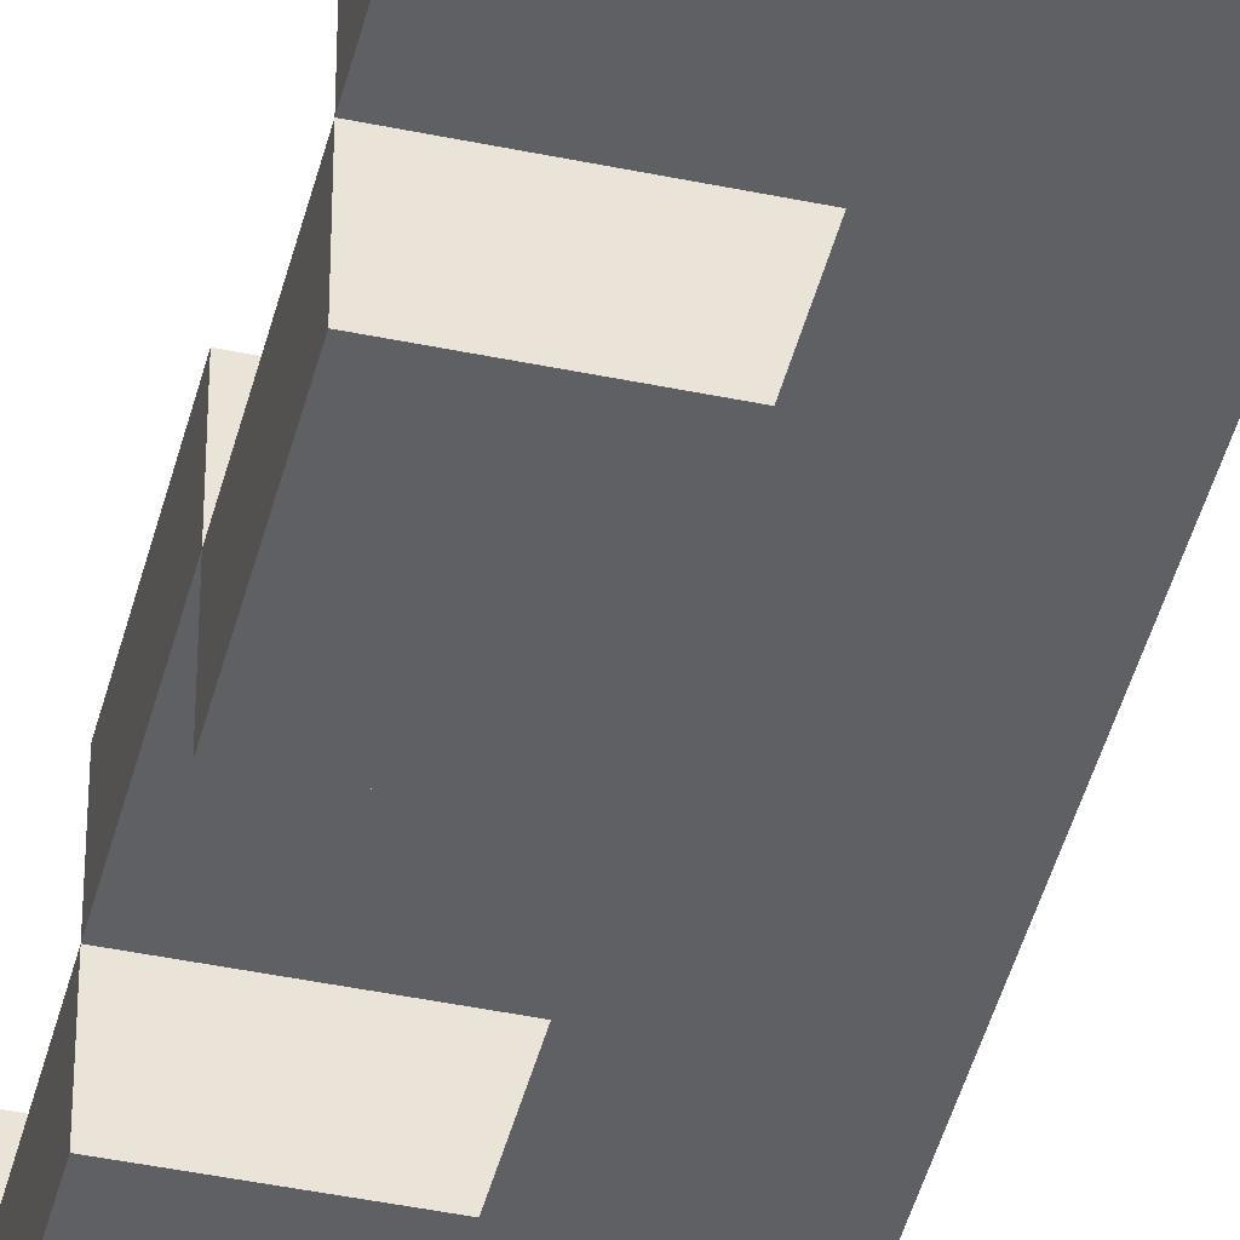
<metadata>
{"format":"obj","ext":"obj","renderer":"f3d","projection":"perspective","resolution":1024,"background":"white","views":[{"elev":-43.7,"azim":166.2,"up":"+Z"}]}
</metadata>
<code>
o Side
g Side
v -0.25 0 0
v -0.3125 0 0
v -0.3125 0.5312 0
v -0.25 0.5312 0
v -0.125 0 0
v -0.125 0.5312 0
v -0.125 1.062 0
v -0.3125 1.062 0
v -0.25 1.062 0
v -0.1875 0 0
v -0.1875 0.5312 0
v -0.1875 1.062 0
v -0.1875 1.594 0
v -0.125 1.594 0
v -0.25 1.594 0
v -0.25 2.125 0
v -0.1875 2.125 0
v -0.125 2.125 0
v -0.3125 1.594 0
v -0.3125 2.125 0
v -0.375 0 0
v -0.375 0.5312 0
v -0.375 1.062 0
v -0.4375 0 0
v -0.4375 0.5312 0
v -0.5 0 0
v -0.5 0.5312 0
v -0.5 1.062 0
v -0.4375 1.062 0
v -0.4375 1.594 0
v -0.375 1.594 0
v -0.5 1.594 0
v -0.5 2.125 0
v -0.4375 2.125 0
v -0.375 2.125 0
v -0.3125 2.656 0
v -0.25 2.656 0
v -0.375 2.656 0
v -0.375 3.188 0
v -0.3125 3.188 0
v -0.25 3.188 0
v -0.4375 2.656 0
v -0.5 2.656 0
v -0.5 3.188 0
v -0.4375 3.188 0
v -0.4375 3.719 0
v -0.375 3.719 0
v -0.5 3.719 0
v -0.5 4.25 0
v -0.4375 4.25 0
v -0.375 4.25 0
v -0.3125 3.719 0
v -0.25 3.719 0
v -0.3125 4.25 0
v -0.25 4.25 0
v -0.125 2.656 0
v -0.125 3.188 0
v -0.1875 2.656 0
v -0.1875 3.188 0
v -0.1875 3.719 0
v -0.125 3.719 0
v -0.1875 4.25 0
v -0.125 4.25 0
v 0 4.25 0
v -0.5 0 -0.0625
v -0.5 0.5312 -0.0625
v -0.5 0 -0.125
v -0.5 0.5312 -0.125
v -0.5 1.062 -0.125
v -0.5 1.062 -0.0625
v -0.5 0 -0.1875
v -0.5 0.5312 -0.1875
v -0.5 0 -0.25
v -0.5 0.5312 -0.25
v -0.5 1.062 -0.25
v -0.5 1.062 -0.1875
v -0.5 1.594 -0.1875
v -0.5 1.594 -0.125
v -0.5 1.594 -0.25
v -0.5 2.125 -0.25
v -0.5 2.125 -0.1875
v -0.5 2.125 -0.125
v -0.5 1.594 -0.0625
v -0.5 2.125 -0.0625
v -0.5 0 -0.3125
v -0.5 0.5312 -0.3125
v -0.5 0 -0.375
v -0.5 0.5312 -0.375
v -0.5 1.062 -0.375
v -0.5 1.062 -0.3125
v -0.5 0 -0.4375
v -0.5 0.5312 -0.4375
v -0.5 0 -0.5
v -0.5 0.5312 -0.5
v -0.5 1.062 -0.5
v -0.5 1.062 -0.4375
v -0.5 1.594 -0.4375
v -0.5 1.594 -0.375
v -0.5 1.594 -0.5
v -0.5 2.125 -0.5
v -0.5 2.125 -0.4375
v -0.5 2.125 -0.375
v -0.5 1.594 -0.3125
v -0.5 2.125 -0.3125
v -0.5 2.656 -0.3125
v -0.5 2.656 -0.25
v -0.5 2.656 -0.375
v -0.5 3.188 -0.375
v -0.5 3.188 -0.3125
v -0.5 3.188 -0.25
v -0.5 2.656 -0.4375
v -0.5 2.656 -0.5
v -0.5 3.188 -0.5
v -0.5 3.188 -0.4375
v -0.5 3.719 -0.4375
v -0.5 3.719 -0.375
v -0.5 3.719 -0.5
v -0.5 4.25 -0.5
v -0.5 4.25 -0.4375
v -0.5 4.25 -0.375
v -0.5 3.719 -0.3125
v -0.5 3.719 -0.25
v -0.5 4.25 -0.3125
v -0.5 4.25 -0.25
v -0.5 2.656 -0.0625
v -0.5 2.656 -0.125
v -0.5 3.188 -0.125
v -0.5 3.188 -0.0625
v -0.5 2.656 -0.1875
v -0.5 3.188 -0.1875
v -0.5 3.719 -0.1875
v -0.5 3.719 -0.125
v -0.5 4.25 -0.1875
v -0.5 4.25 -0.125
v -0.5 3.719 -0.0625
v -0.5 4.25 -0.0625
v -0.25 0 -0.5
v -0.25 0.5312 -0.5
v -0.3125 0.5312 -0.5
v -0.3125 0 -0.5
v -0.25 1.062 -0.5
v -0.3125 1.062 -0.5
v -0.375 1.062 -0.5
v -0.375 0.5312 -0.5
v -0.375 0 -0.5
v -0.25 1.594 -0.5
v -0.3125 1.594 -0.5
v -0.25 2.125 -0.5
v -0.3125 2.125 -0.5
v -0.375 2.125 -0.5
v -0.375 1.594 -0.5
v -0.4375 1.594 -0.5
v -0.4375 1.062 -0.5
v -0.4375 2.125 -0.5
v -0.4375 0.5312 -0.5
v -0.4375 0 -0.5
v 0 0 -0.5
v -0.125 1.062 -0.5
v -0.125 0.5312 -0.5
v -0.125 0 -0.5
v -0.125 2.125 -0.5
v -0.125 1.594 -0.5
v -0.1875 1.594 -0.5
v -0.1875 1.062 -0.5
v -0.1875 2.125 -0.5
v -0.1875 0.5312 -0.5
v -0.1875 0 -0.5
v -0.25 2.656 -0.5
v -0.3125 2.656 -0.5
v -0.25 3.188 -0.5
v -0.3125 3.188 -0.5
v -0.125 3.188 -0.5
v -0.125 2.656 -0.5
v -0.25 3.719 -0.5
v -0.3125 3.719 -0.5
v -0.25 4.25 -0.5
v -0.3125 4.25 -0.5
v -0.125 4.25 -0.5
v -0.125 3.719 -0.5
v -0.1875 3.719 -0.5
v -0.1875 3.188 -0.5
v -0.1875 4.25 -0.5
v -0.1875 2.656 -0.5
v -0.375 3.188 -0.5
v -0.375 2.656 -0.5
v -0.375 4.25 -0.5
v -0.375 3.719 -0.5
v -0.4375 3.719 -0.5
v -0.4375 3.188 -0.5
v -0.4375 4.25 -0.5
v -0.4375 2.656 -0.5
v 0.25 0 -0.25
v 0.25 0.5312 -0.25
v 0.25 0.5312 -0.3125
v 0.25 0 -0.3125
v -0.25 0.5312 -0.25
v -0.25 1.062 -0.25
v -0.25 1.062 -0.3125
v -0.25 0.5312 -0.3125
v -0.25 1.062 -0.375
v -0.25 0.5312 -0.375
v 0.25 0.5312 -0.375
v 0.25 0 -0.375
v 0.25 1.062 -0.25
v 0.25 1.594 -0.25
v 0.25 1.594 -0.3125
v 0.25 1.062 -0.3125
v -0.25 2.125 -0.25
v -0.25 2.125 -0.3125
v -0.25 1.594 -0.3125
v -0.25 2.125 -0.375
v -0.25 1.594 -0.375
v 0.25 1.594 -0.375
v 0.25 1.062 -0.375
v 0.25 1.594 -0.4375
v 0.25 1.062 -0.4375
v -0.25 2.125 -0.4375
v -0.25 1.594 -0.4375
v 0.25 1.594 -0.5
v 0.25 1.062 -0.5
v -0.25 1.062 -0.4375
v -0.25 0.5312 -0.4375
v 0.25 0.5312 -0.5
v 0.25 0 -0.5
v 0.25 0 -0.4375
v 0.25 0.5312 -0.4375
v 0.25 0.5312 0
v 0.25 1.062 0
v 0.25 1.062 -0.0625
v 0.25 0.5312 -0.0625
v -0.25 0.5312 -0.125
v -0.25 0 -0.125
v -0.25 0 -0.0625
v -0.25 0.5312 -0.0625
v -0.25 1.594 -0.0625
v -0.25 1.062 -0.0625
v 0.25 1.594 0
v 0.25 2.125 0
v 0.25 2.125 -0.0625
v 0.25 1.594 -0.0625
v 0.25 2.125 -0.125
v 0.25 1.594 -0.125
v -0.25 1.594 -0.125
v -0.25 1.062 -0.125
v -0.25 1.594 -0.1875
v -0.25 1.062 -0.1875
v 0.25 2.125 -0.1875
v 0.25 1.594 -0.1875
v 0.25 2.125 -0.25
v -0.25 1.594 -0.25
v -0.25 0.5312 -0.1875
v -0.25 0 -0.1875
v 0.25 0.5312 -0.125
v 0.25 1.062 -0.125
v 0.25 1.062 -0.1875
v 0.25 0.5312 -0.1875
v -0.25 0 -0.25
v -0.25 2.656 -0.0625
v -0.25 2.125 -0.0625
v 0.25 2.656 0
v 0.25 3.188 0
v 0.25 3.188 -0.0625
v 0.25 2.656 -0.0625
v -0.25 2.656 -0.125
v -0.25 2.125 -0.125
v -0.25 3.719 -0.0625
v -0.25 3.188 -0.0625
v 0.25 3.719 0
v 0.25 4.25 0
v 0.25 4.25 -0.0625
v 0.25 3.719 -0.0625
v 0.25 4.25 -0.125
v 0.25 3.719 -0.125
v -0.25 3.719 -0.125
v -0.25 3.188 -0.125
v 0.25 4.25 -0.1875
v 0.25 3.719 -0.1875
v 0.25 4.25 -0.25
v 0.25 3.719 -0.25
v -0.25 3.719 -0.25
v -0.25 3.188 -0.1875
v -0.25 3.719 -0.1875
v -0.25 2.656 -0.1875
v -0.25 2.125 -0.1875
v 0.25 2.656 -0.125
v 0.25 3.188 -0.125
v 0.25 3.188 -0.1875
v 0.25 3.188 -0.25
v 0.25 2.656 -0.25
v 0.25 2.656 -0.1875
v -0.25 2.656 -0.25
v 0.25 2.656 -0.3125
v 0.25 2.125 -0.3125
v -0.25 3.188 -0.25
v -0.25 3.188 -0.3125
v -0.25 2.656 -0.3125
v 0.25 2.656 -0.375
v 0.25 2.125 -0.375
v 0.25 3.719 -0.3125
v 0.25 3.188 -0.3125
v -0.25 4.25 -0.25
v -0.25 4.25 -0.3125
v -0.25 3.719 -0.3125
v -0.25 4.25 -0.375
v -0.25 3.719 -0.375
v 0.25 3.719 -0.375
v 0.25 3.188 -0.375
v 0.25 3.719 -0.4375
v 0.25 3.188 -0.4375
v -0.25 4.25 -0.4375
v -0.25 3.719 -0.4375
v 0.25 3.719 -0.5
v 0.25 3.188 -0.5
v 0.25 2.656 -0.4375
v 0.25 2.125 -0.4375
v -0.25 2.656 -0.375
v -0.25 3.188 -0.375
v -0.25 3.188 -0.4375
v -0.25 2.656 -0.4375
v 0.25 2.656 -0.5
v 0.25 2.125 -0.5
v -0.1875 4.25 -0.25
v -0.1875 4.25 -0.1875
v -0.25 4.25 -0.1875
v -0.125 4.25 -0.25
v -0.125 4.25 -0.1875
v -0.125 4.25 -0.125
v -0.1875 4.25 -0.125
v -0.25 4.25 -0.125
v -0.3125 4.25 -0.25
v -0.3125 4.25 -0.1875
v 0 4.25 -0.1875
v 0 4.25 -0.125
v -0.3125 4.25 -0.125
v -0.3125 4.25 -0.0625
v -0.125 4.25 -0.0625
v 0 4.25 -0.0625
v -0.1875 4.25 -0.0625
v -0.25 4.25 -0.0625
v -0.4375 4.25 -0.25
v -0.4375 4.25 -0.1875
v -0.375 4.25 -0.25
v -0.375 4.25 -0.1875
v -0.375 4.25 -0.125
v -0.4375 4.25 -0.125
v -0.375 4.25 -0.0625
v -0.4375 4.25 -0.0625
v -0.4375 4.25 -0.4375
v -0.375 4.25 -0.4375
v -0.375 4.25 -0.375
v -0.4375 4.25 -0.375
v -0.3125 4.25 -0.4375
v -0.3125 4.25 -0.375
v -0.3125 4.25 -0.3125
v -0.375 4.25 -0.3125
v -0.4375 4.25 -0.3125
v -0.1875 4.25 -0.4375
v -0.125 4.25 -0.4375
v -0.125 4.25 -0.375
v -0.1875 4.25 -0.375
v -0.125 4.25 -0.3125
v -0.1875 4.25 -0.3125
v -0.25 0 -0.4375
v -0.1875 0 -0.4375
v -0.25 0 -0.375
v -0.1875 0 -0.375
v -0.125 0 -0.375
v -0.125 0 -0.4375
v -0.25 0 -0.3125
v -0.1875 0 -0.3125
v -0.1875 0 -0.25
v -0.125 0 -0.25
v -0.125 0 -0.3125
v -0.3125 0 -0.3125
v -0.3125 0 -0.375
v -0.3125 0 -0.25
v 0 0 -0.3125
v 0 0 -0.375
v -0.3125 0 -0.4375
v 0 0 -0.4375
v -0.4375 0 -0.4375
v -0.4375 0 -0.375
v -0.375 0 -0.375
v -0.375 0 -0.4375
v -0.4375 0 -0.3125
v -0.4375 0 -0.25
v -0.375 0 -0.25
v -0.375 0 -0.3125
v -0.4375 0 -0.1875
v -0.4375 0 -0.125
v -0.375 0 -0.125
v -0.375 0 -0.1875
v -0.4375 0 -0.0625
v -0.375 0 -0.0625
v -0.3125 0 -0.0625
v -0.3125 0 -0.125
v -0.3125 0 -0.1875
v -0.1875 0 -0.1875
v -0.1875 0 -0.125
v -0.125 0 -0.125
v -0.125 0 -0.1875
v -0.1875 0 -0.0625
v -0.125 0 -0.0625
f 269 268 270
f 268 271 270
f 270 271 272
f 271 273 272
f 272 273 276
f 273 277 276
f 276 277 278
f 277 279 278
f 279 288 299
f 288 300 299
f 299 300 306
f 300 307 306
f 306 307 308
f 307 309 308
f 308 309 312
f 309 313 312
f 261 260 262
f 260 263 262
f 287 290 288
f 290 289 288
f 286 285 287
f 285 290 287
f 262 263 286
f 263 285 286
f 289 249 292
f 249 293 292
f 292 293 297
f 293 298 297
f 297 298 314
f 298 315 314
f 314 315 320
f 315 321 320
f 238 237 239
f 237 240 239
f 239 240 241
f 240 242 241
f 241 242 247
f 242 248 247
f 247 248 249
f 248 205 249
f 205 204 206
f 204 207 206
f 206 207 213
f 207 214 213
f 213 214 215
f 214 216 215
f 215 216 219
f 216 220 219
f 228 227 229
f 227 230 229
f 255 256 204
f 256 193 204
f 254 253 255
f 253 256 255
f 229 230 254
f 230 253 254
f 193 192 194
f 192 195 194
f 194 195 202
f 195 203 202
f 226 225 223
f 225 224 223
f 202 203 226
f 203 225 226
f 197 196 198
f 196 199 198
f 198 199 200
f 199 201 200
f 200 201 221
f 201 222 221
f 221 222 141
f 222 138 141
f 234 233 231
f 233 232 231
f 4 1 234
f 1 233 234
f 231 232 251
f 232 252 251
f 251 252 196
f 252 257 196
f 15 9 235
f 9 236 235
f 235 236 243
f 236 244 243
f 243 244 245
f 244 246 245
f 245 246 250
f 246 197 250
f 208 250 209
f 250 210 209
f 209 210 211
f 210 212 211
f 217 218 148
f 218 146 148
f 211 212 217
f 212 218 217
f 37 16 258
f 16 259 258
f 258 259 264
f 259 265 264
f 264 265 283
f 265 284 283
f 283 284 291
f 284 208 291
f 317 316 318
f 316 319 318
f 318 319 170
f 319 168 170
f 294 291 295
f 291 296 295
f 295 296 317
f 296 316 317
f 53 41 266
f 41 267 266
f 282 281 280
f 281 294 280
f 266 267 274
f 267 275 274
f 274 275 282
f 275 281 282
f 301 280 302
f 280 303 302
f 302 303 304
f 303 305 304
f 304 305 310
f 305 311 310
f 310 311 176
f 311 174 176
f 3 2 1
f 1 4 3
f 6 5 2
f 2 3 6
f 7 6 3
f 3 8 7
f 8 3 4
f 4 9 8
f 11 10 5
f 5 6 11
f 4 1 10
f 10 11 4
f 9 4 11
f 11 12 9
f 12 11 6
f 6 7 12
f 13 12 7
f 7 14 13
f 15 9 12
f 12 13 15
f 16 15 13
f 13 17 16
f 17 13 14
f 14 18 17
f 19 8 9
f 9 15 19
f 14 7 8
f 8 19 14
f 18 14 19
f 19 20 18
f 20 19 15
f 15 16 20
f 3 2 1
f 1 4 3
f 22 21 2
f 2 3 22
f 23 22 3
f 3 8 23
f 8 3 4
f 4 9 8
f 25 24 21
f 21 22 25
f 27 26 24
f 24 25 27
f 28 27 25
f 25 29 28
f 29 25 22
f 22 23 29
f 30 29 23
f 23 31 30
f 32 28 29
f 29 30 32
f 33 32 30
f 30 34 33
f 34 30 31
f 31 35 34
f 19 8 9
f 9 15 19
f 31 23 8
f 8 19 31
f 35 31 19
f 19 20 35
f 20 19 15
f 15 16 20
f 36 20 16
f 16 37 36
f 38 35 20
f 20 36 38
f 39 38 36
f 36 40 39
f 40 36 37
f 37 41 40
f 42 34 35
f 35 38 42
f 43 33 34
f 34 42 43
f 44 43 42
f 42 45 44
f 45 42 38
f 38 39 45
f 46 45 39
f 39 47 46
f 48 44 45
f 45 46 48
f 49 48 46
f 46 50 49
f 50 46 47
f 47 51 50
f 52 40 41
f 41 53 52
f 47 39 40
f 40 52 47
f 51 47 52
f 52 54 51
f 54 52 53
f 53 55 54
f 36 20 16
f 16 37 36
f 56 18 20
f 20 36 56
f 57 56 36
f 36 40 57
f 40 36 37
f 37 41 40
f 58 17 18
f 18 56 58
f 37 16 17
f 17 58 37
f 41 37 58
f 58 59 41
f 59 58 56
f 56 57 59
f 60 59 57
f 57 61 60
f 53 41 59
f 59 60 53
f 55 53 60
f 60 62 55
f 62 60 61
f 61 63 62
f 52 40 41
f 41 53 52
f 61 57 40
f 40 52 61
f 63 61 52
f 52 54 63
f 54 52 53
f 53 64 54
f 66 65 26
f 26 27 66
f 68 67 65
f 65 66 68
f 69 68 66
f 66 70 69
f 70 66 27
f 27 28 70
f 72 71 67
f 67 68 72
f 74 73 71
f 71 72 74
f 75 74 72
f 72 76 75
f 76 72 68
f 68 69 76
f 77 76 69
f 69 78 77
f 79 75 76
f 76 77 79
f 80 79 77
f 77 81 80
f 81 77 78
f 78 82 81
f 83 70 28
f 28 32 83
f 78 69 70
f 70 83 78
f 82 78 83
f 83 84 82
f 84 83 32
f 32 33 84
f 86 85 73
f 73 74 86
f 88 87 85
f 85 86 88
f 89 88 86
f 86 90 89
f 90 86 74
f 74 75 90
f 92 91 87
f 87 88 92
f 94 93 91
f 91 92 94
f 95 94 92
f 92 96 95
f 96 92 88
f 88 89 96
f 97 96 89
f 89 98 97
f 99 95 96
f 96 97 99
f 100 99 97
f 97 101 100
f 101 97 98
f 98 102 101
f 103 90 75
f 75 79 103
f 98 89 90
f 90 103 98
f 102 98 103
f 103 104 102
f 104 103 79
f 79 80 104
f 105 104 80
f 80 106 105
f 107 102 104
f 104 105 107
f 108 107 105
f 105 109 108
f 109 105 106
f 106 110 109
f 111 101 102
f 102 107 111
f 112 100 101
f 101 111 112
f 113 112 111
f 111 114 113
f 114 111 107
f 107 108 114
f 115 114 108
f 108 116 115
f 117 113 114
f 114 115 117
f 118 117 115
f 115 119 118
f 119 115 116
f 116 120 119
f 121 109 110
f 110 122 121
f 116 108 109
f 109 121 116
f 120 116 121
f 121 123 120
f 123 121 122
f 122 124 123
f 125 84 33
f 33 43 125
f 126 82 84
f 84 125 126
f 127 126 125
f 125 128 127
f 128 125 43
f 43 44 128
f 129 81 82
f 82 126 129
f 106 80 81
f 81 129 106
f 110 106 129
f 129 130 110
f 130 129 126
f 126 127 130
f 131 130 127
f 127 132 131
f 122 110 130
f 130 131 122
f 124 122 131
f 131 133 124
f 133 131 132
f 132 134 133
f 135 128 44
f 44 48 135
f 132 127 128
f 128 135 132
f 134 132 135
f 135 136 134
f 136 135 48
f 48 49 136
f 139 138 137
f 137 140 139
f 142 141 138
f 138 139 142
f 143 142 139
f 139 144 143
f 144 139 140
f 140 145 144
f 147 146 141
f 141 142 147
f 149 148 146
f 146 147 149
f 150 149 147
f 147 151 150
f 151 147 142
f 142 143 151
f 152 151 143
f 143 153 152
f 154 150 151
f 151 152 154
f 100 154 152
f 152 99 100
f 99 152 153
f 153 95 99
f 155 144 145
f 145 156 155
f 153 143 144
f 144 155 153
f 95 153 155
f 155 94 95
f 94 155 156
f 156 93 94
f 139 138 157
f 157 140 139
f 142 141 138
f 138 139 142
f 158 142 139
f 139 159 158
f 159 139 140
f 140 160 159
f 147 146 141
f 141 142 147
f 149 148 146
f 146 147 149
f 161 149 147
f 147 162 161
f 162 147 142
f 142 158 162
f 163 162 158
f 158 164 163
f 165 161 162
f 162 163 165
f 148 165 163
f 163 146 148
f 146 163 164
f 164 141 146
f 166 159 160
f 160 167 166
f 164 158 159
f 159 166 164
f 141 164 166
f 166 138 141
f 138 166 167
f 167 137 138
f 169 168 148
f 148 149 169
f 171 170 168
f 168 169 171
f 172 171 169
f 169 173 172
f 173 169 149
f 149 161 173
f 175 174 170
f 170 171 175
f 177 176 174
f 174 175 177
f 178 177 175
f 175 179 178
f 179 175 171
f 171 172 179
f 180 179 172
f 172 181 180
f 182 178 179
f 179 180 182
f 176 182 180
f 180 174 176
f 174 180 181
f 181 170 174
f 183 173 161
f 161 165 183
f 181 172 173
f 173 183 181
f 170 181 183
f 183 168 170
f 168 183 165
f 165 148 168
f 169 168 148
f 148 149 169
f 171 170 168
f 168 169 171
f 184 171 169
f 169 185 184
f 185 169 149
f 149 150 185
f 175 174 170
f 170 171 175
f 177 176 174
f 174 175 177
f 186 177 175
f 175 187 186
f 187 175 171
f 171 184 187
f 188 187 184
f 184 189 188
f 190 186 187
f 187 188 190
f 118 190 188
f 188 117 118
f 117 188 189
f 189 113 117
f 191 185 150
f 150 154 191
f 189 184 185
f 185 191 189
f 113 189 191
f 191 112 113
f 112 191 154
f 154 100 112
f 323 322 301
f 301 324 323
f 326 325 322
f 322 323 326
f 327 326 323
f 323 328 327
f 328 323 324
f 324 329 328
f 331 330 325
f 325 326 331
f 332 301 330
f 330 331 332
f 333 332 331
f 331 334 333
f 334 331 326
f 326 327 334
f 335 334 327
f 327 336 335
f 337 333 334
f 334 335 337
f 64 337 335
f 335 54 64
f 54 335 336
f 336 63 54
f 338 328 329
f 329 339 338
f 336 327 328
f 328 338 336
f 63 336 338
f 338 62 63
f 62 338 339
f 339 55 62
f 341 340 124
f 124 133 341
f 343 342 340
f 340 341 343
f 344 343 341
f 341 345 344
f 345 341 133
f 133 134 345
f 331 330 342
f 342 343 331
f 324 301 330
f 330 331 324
f 329 324 331
f 331 334 329
f 334 331 343
f 343 344 334
f 335 334 344
f 344 346 335
f 339 329 334
f 334 335 339
f 55 339 335
f 335 54 55
f 54 335 346
f 346 51 54
f 347 345 134
f 134 136 347
f 346 344 345
f 345 347 346
f 51 346 347
f 347 50 51
f 50 347 136
f 136 49 50
f 348 190 118
f 118 119 348
f 349 186 190
f 190 348 349
f 350 349 348
f 348 351 350
f 351 348 119
f 119 120 351
f 352 177 186
f 186 349 352
f 310 176 177
f 177 352 310
f 304 310 352
f 352 353 304
f 353 352 349
f 349 350 353
f 354 353 350
f 350 355 354
f 302 304 353
f 353 354 302
f 301 302 354
f 354 330 301
f 330 354 355
f 355 342 330
f 356 351 120
f 120 123 356
f 355 350 351
f 351 356 355
f 342 355 356
f 356 340 342
f 340 356 123
f 123 124 340
f 357 182 176
f 176 310 357
f 358 178 182
f 182 357 358
f 359 358 357
f 357 360 359
f 360 357 310
f 310 304 360
f 352 177 178
f 178 358 352
f 310 176 177
f 177 352 310
f 304 310 352
f 352 353 304
f 353 352 358
f 358 359 353
f 354 353 359
f 359 361 354
f 302 304 353
f 353 354 302
f 301 302 354
f 354 330 301
f 330 354 361
f 361 325 330
f 362 360 304
f 304 302 362
f 361 359 360
f 360 362 361
f 325 361 362
f 362 322 325
f 322 362 302
f 302 301 322
f 364 363 137
f 137 167 364
f 366 365 363
f 363 364 366
f 367 366 364
f 364 368 367
f 368 364 167
f 167 160 368
f 370 369 365
f 365 366 370
f 371 257 369
f 369 370 371
f 372 371 370
f 370 373 372
f 373 370 366
f 366 367 373
f 374 373 367
f 367 375 374
f 376 372 373
f 373 374 376
f 257 376 374
f 374 377 257
f 377 374 375
f 375 378 377
f 379 368 160
f 160 140 379
f 375 367 368
f 368 379 375
f 378 375 379
f 379 380 378
f 380 379 140
f 140 157 380
f 381 91 93
f 93 156 381
f 382 87 91
f 91 381 382
f 383 382 381
f 381 384 383
f 384 381 156
f 156 145 384
f 385 85 87
f 87 382 385
f 386 73 85
f 85 385 386
f 387 386 385
f 385 388 387
f 388 385 382
f 382 383 388
f 374 388 383
f 383 375 374
f 376 387 388
f 388 374 376
f 257 376 374
f 374 369 257
f 369 374 375
f 375 365 369
f 379 384 145
f 145 140 379
f 375 383 384
f 384 379 375
f 365 375 379
f 379 363 365
f 363 379 140
f 140 137 363
f 389 71 73
f 73 386 389
f 390 67 71
f 71 389 390
f 391 390 389
f 389 392 391
f 392 389 386
f 386 387 392
f 393 65 67
f 67 390 393
f 24 26 65
f 65 393 24
f 21 24 393
f 393 394 21
f 394 393 390
f 390 391 394
f 395 394 391
f 391 396 395
f 2 21 394
f 394 395 2
f 1 2 395
f 395 233 1
f 233 395 396
f 396 232 233
f 397 392 387
f 387 376 397
f 396 391 392
f 392 397 396
f 232 396 397
f 397 252 232
f 252 397 376
f 376 257 252
f 398 252 257
f 257 371 398
f 399 232 252
f 252 398 399
f 400 399 398
f 398 401 400
f 401 398 371
f 371 372 401
f 402 233 232
f 232 399 402
f 10 1 233
f 233 402 10
f 5 10 402
f 402 403 5
f 403 402 399
f 399 400 403
f 395 403 400
f 400 396 395
f 2 5 403
f 403 395 2
f 1 2 395
f 395 233 1
f 233 395 396
f 396 232 233
f 397 401 372
f 372 376 397
f 396 400 401
f 401 397 396
f 232 396 397
f 397 252 232
f 252 397 376
f 376 257 252
f 193 196 257
f 257 192 193
f 194 199 196
f 196 193 194
f 192 257 377
f 377 195 192
f 202 201 199
f 199 194 202
f 195 377 378
f 378 203 195
f 223 138 222
f 222 226 223
f 224 157 138
f 138 223 224
f 225 380 157
f 157 224 225
f 226 222 201
f 201 202 226
f 203 378 380
f 380 225 203
f 228 9 4
f 4 227 228
f 229 236 9
f 9 228 229
f 227 4 234
f 234 230 227
f 204 197 246
f 246 255 204
f 193 196 197
f 197 204 193
f 256 251 196
f 196 193 256
f 255 246 244
f 244 254 255
f 253 231 251
f 251 256 253
f 254 244 236
f 236 229 254
f 230 234 231
f 231 253 230
f 238 16 15
f 15 237 238
f 239 259 16
f 16 238 239
f 237 15 235
f 235 240 237
f 241 265 259
f 259 239 241
f 240 235 243
f 243 242 240
f 247 284 265
f 265 241 247
f 242 243 245
f 245 248 242
f 249 208 284
f 284 247 249
f 205 250 208
f 208 249 205
f 248 245 250
f 250 205 248
f 205 250 197
f 197 204 205
f 206 210 250
f 250 205 206
f 204 197 198
f 198 207 204
f 213 212 210
f 210 206 213
f 207 198 200
f 200 214 207
f 215 218 212
f 212 213 215
f 214 200 221
f 221 216 214
f 219 146 218
f 218 215 219
f 220 141 146
f 146 219 220
f 216 221 141
f 141 220 216
f 289 291 208
f 208 249 289
f 292 296 291
f 291 289 292
f 249 208 209
f 209 293 249
f 297 316 296
f 296 292 297
f 293 209 211
f 211 298 293
f 314 319 316
f 316 297 314
f 298 211 217
f 217 315 298
f 320 168 319
f 319 314 320
f 321 148 168
f 168 320 321
f 315 217 148
f 148 321 315
f 261 41 37
f 37 260 261
f 262 267 41
f 41 261 262
f 260 37 258
f 258 263 260
f 288 294 281
f 281 287 288
f 289 291 294
f 294 288 289
f 290 283 291
f 291 289 290
f 287 281 275
f 275 286 287
f 285 264 283
f 283 290 285
f 286 275 267
f 267 262 286
f 263 258 264
f 264 285 263
f 269 64 53
f 53 268 269
f 270 337 64
f 64 269 270
f 268 53 266
f 266 271 268
f 272 333 337
f 337 270 272
f 271 266 274
f 274 273 271
f 276 332 333
f 333 272 276
f 273 274 282
f 282 277 273
f 278 301 332
f 332 276 278
f 279 280 301
f 301 278 279
f 277 282 280
f 280 279 277
f 279 280 294
f 294 288 279
f 299 303 280
f 280 279 299
f 288 294 295
f 295 300 288
f 306 305 303
f 303 299 306
f 300 295 317
f 317 307 300
f 308 311 305
f 305 306 308
f 307 317 318
f 318 309 307
f 312 174 311
f 311 308 312
f 313 170 174
f 174 312 313
f 309 318 170
f 170 313 309

</code>
